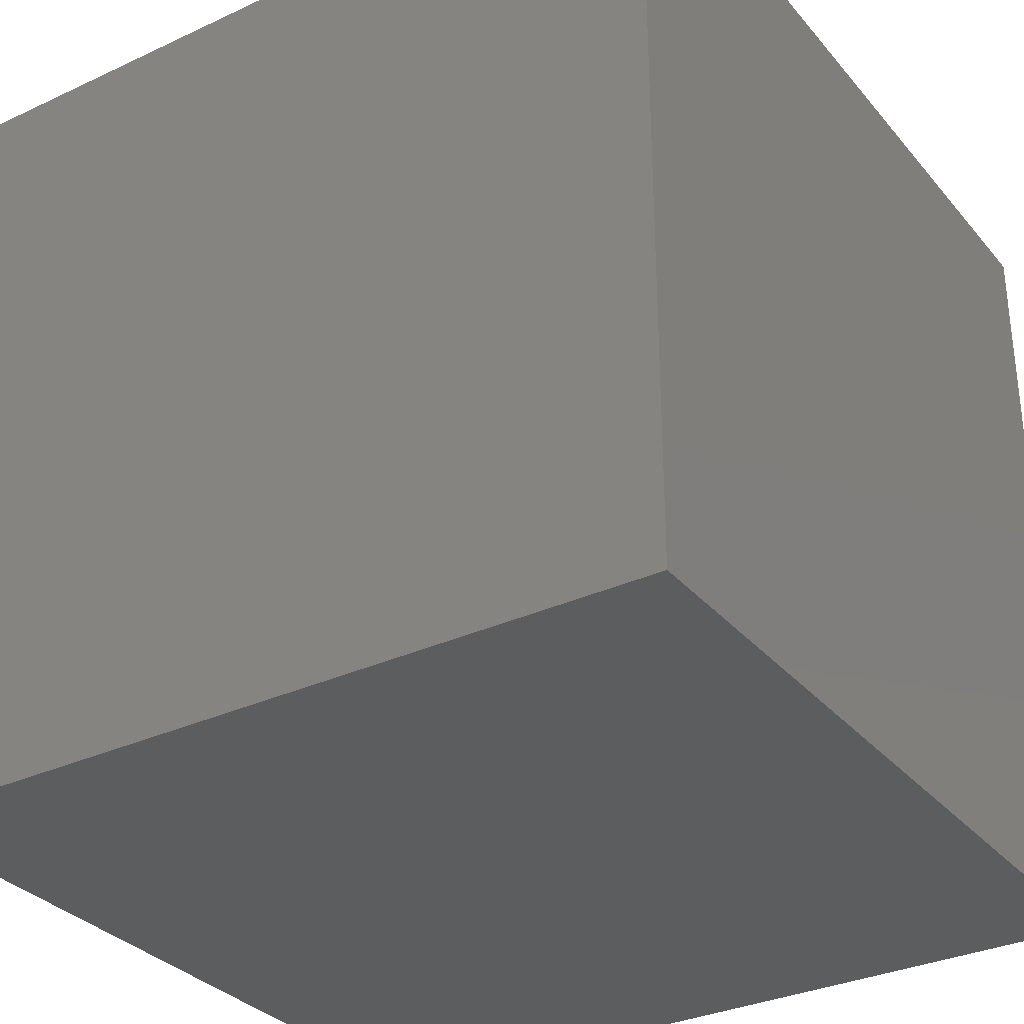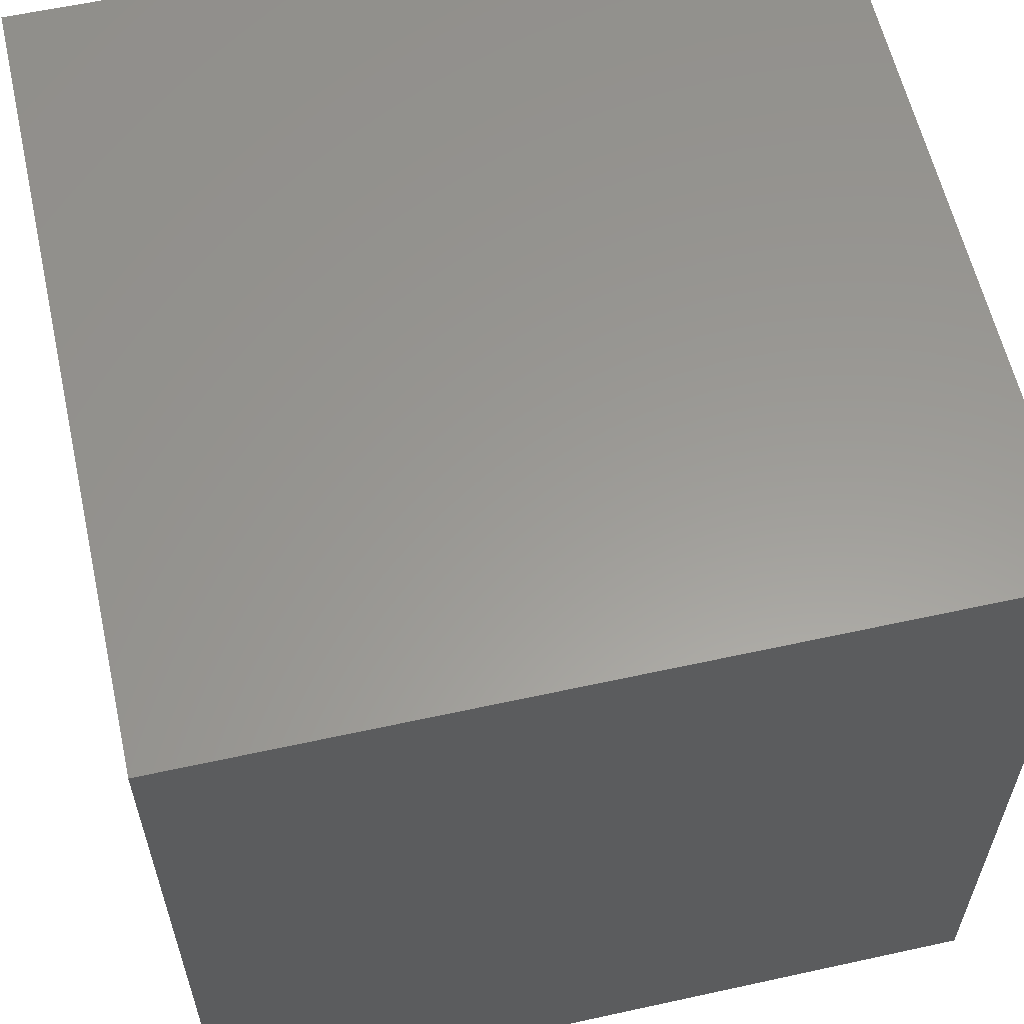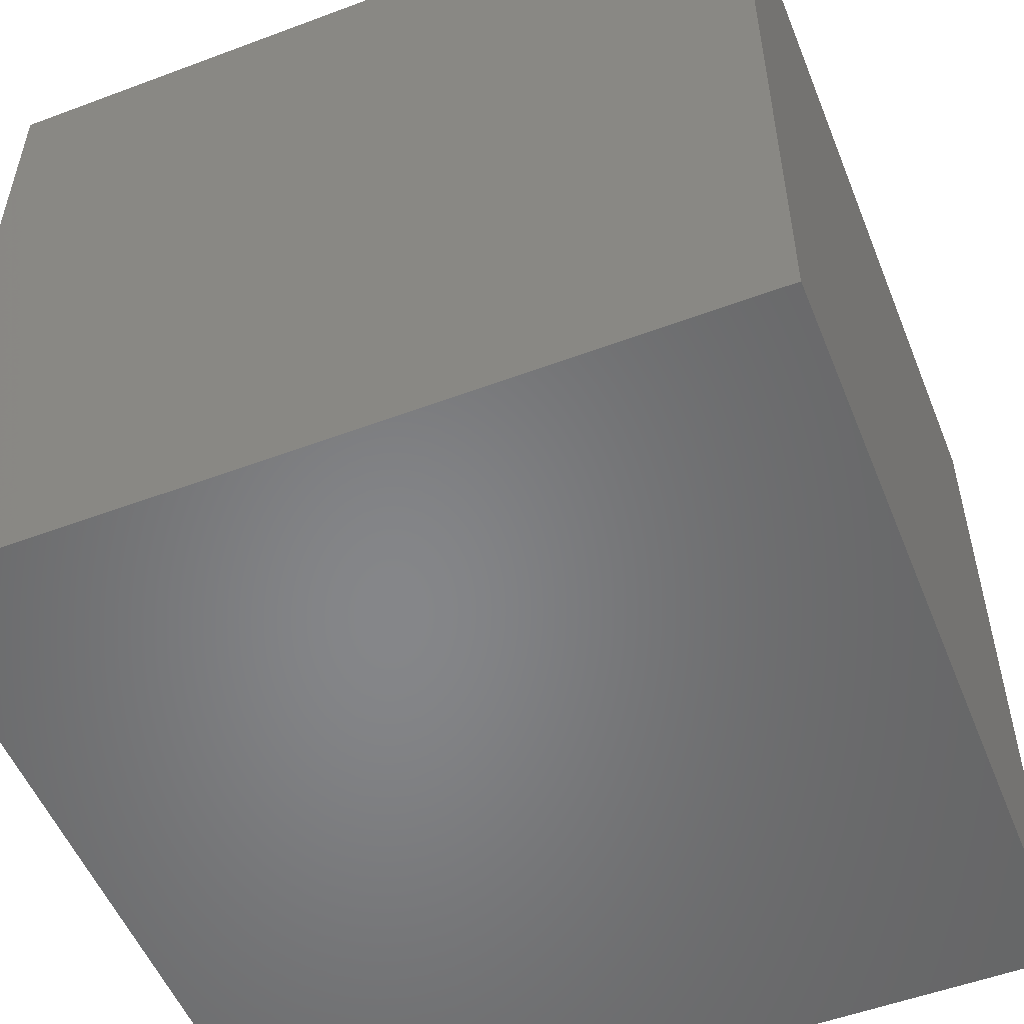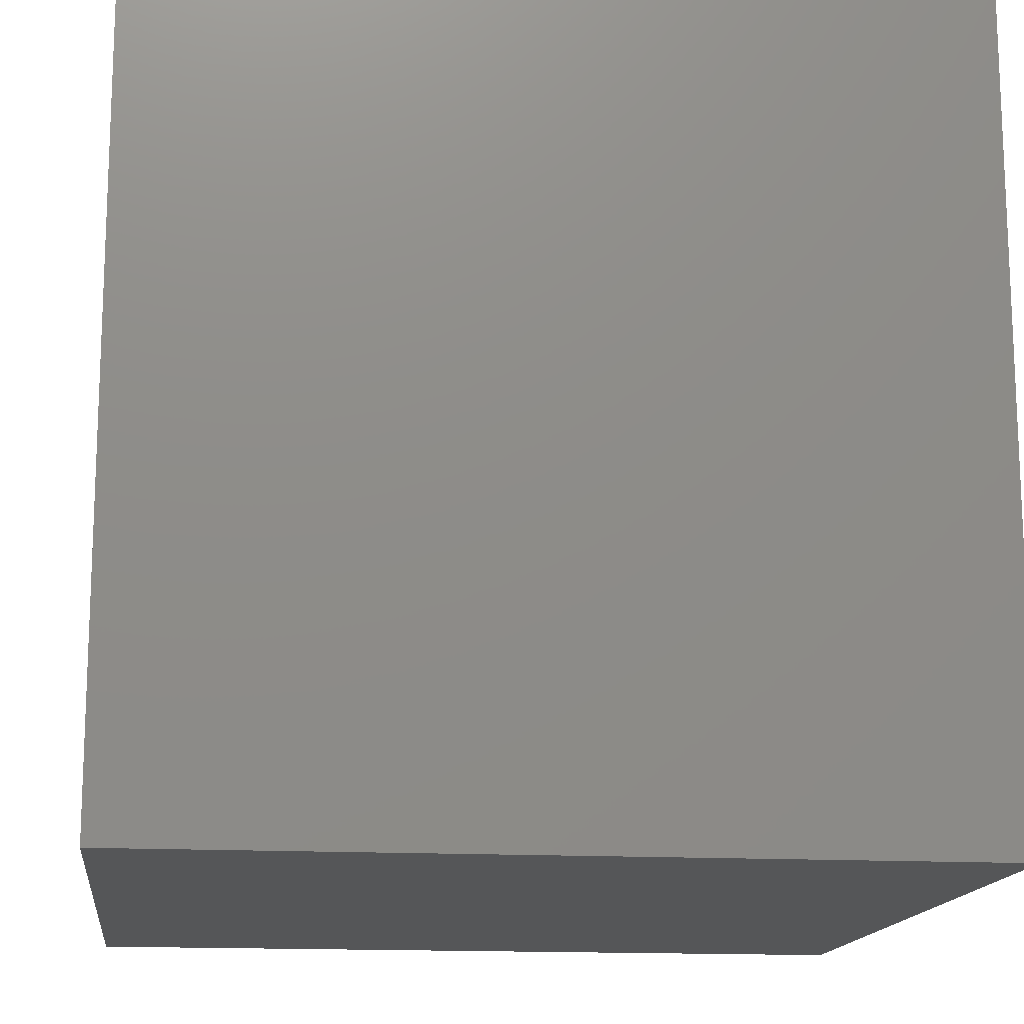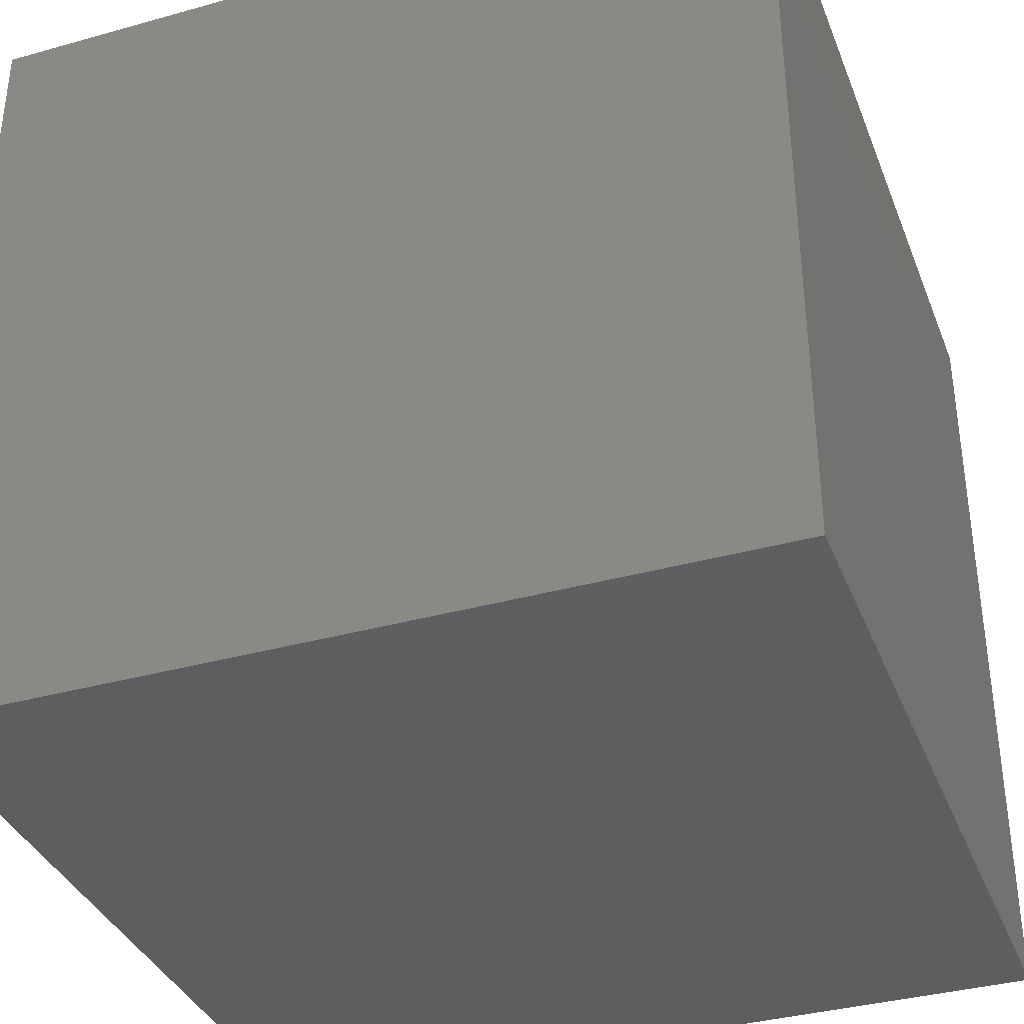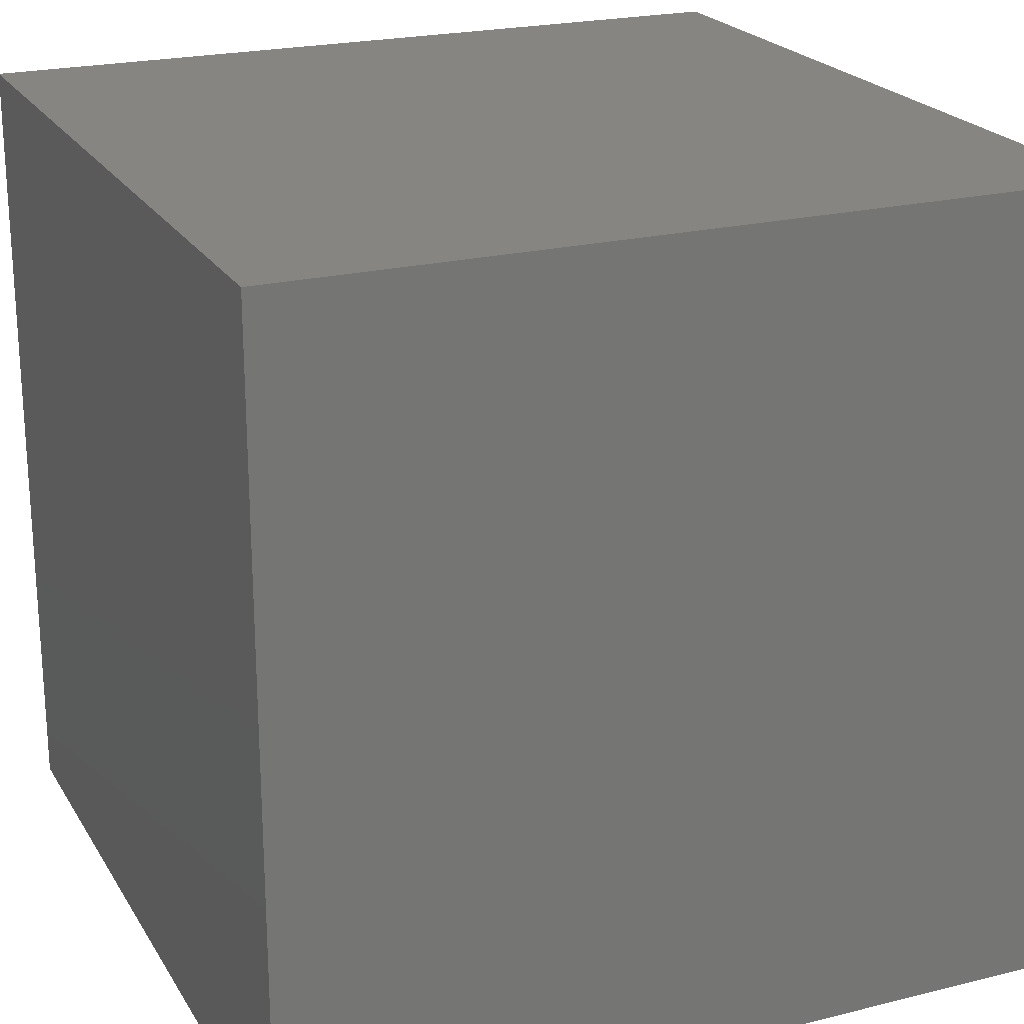
<metadata>
{"format":"stl","ext":"stl","renderer":"f3d","projection":"perspective","resolution":1024,"background":"white","views":[{"elev":-32.2,"azim":-56.9,"up":"+Y"},{"elev":59.6,"azim":77.3,"up":"+Y"},{"elev":-53.3,"azim":-68.2,"up":"+Z"},{"elev":-15.0,"azim":83.1,"up":"+Y"},{"elev":-36.4,"azim":110.0,"up":"+Z"},{"elev":22.1,"azim":66.6,"up":"+Y"}]}
</metadata>
<code>
# stl→obj: 8 verts, 12 faces
v -2 1 2
v -3 1 2
v -2 0 2
v -3 0 2
v -2 0 1
v -3 0 1
v -2 1 1
v -3 1 1
f 1 2 3
f 3 2 4
f 5 6 7
f 7 6 8
f 4 6 3
f 3 6 5
f 2 8 4
f 4 8 6
f 1 7 2
f 2 7 8
f 3 5 1
f 1 5 7

</code>
